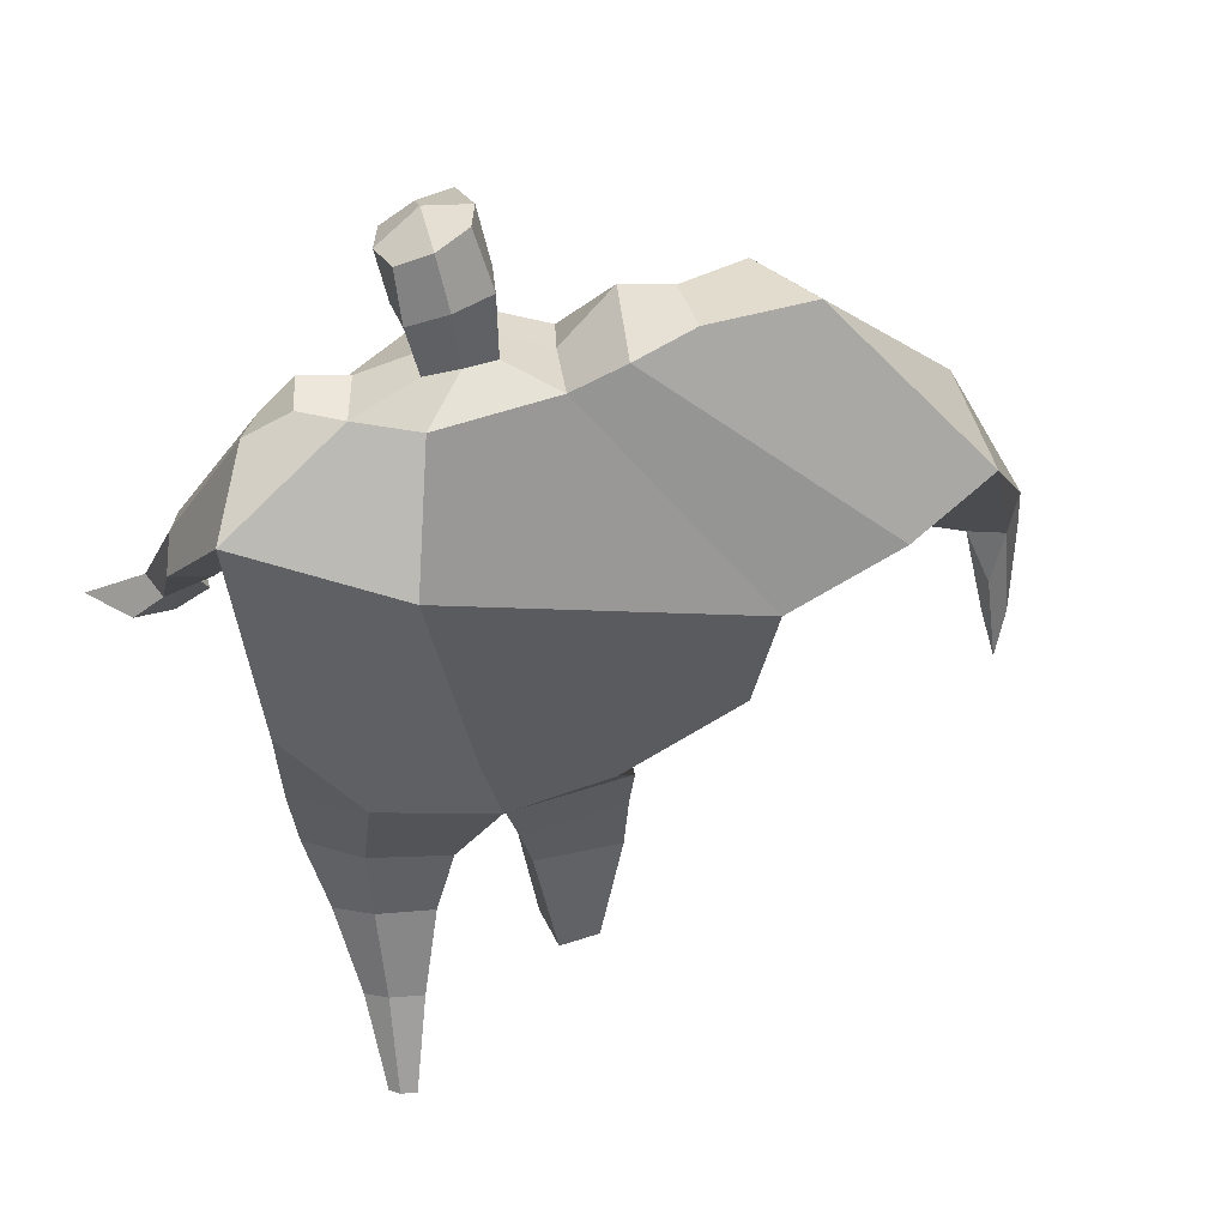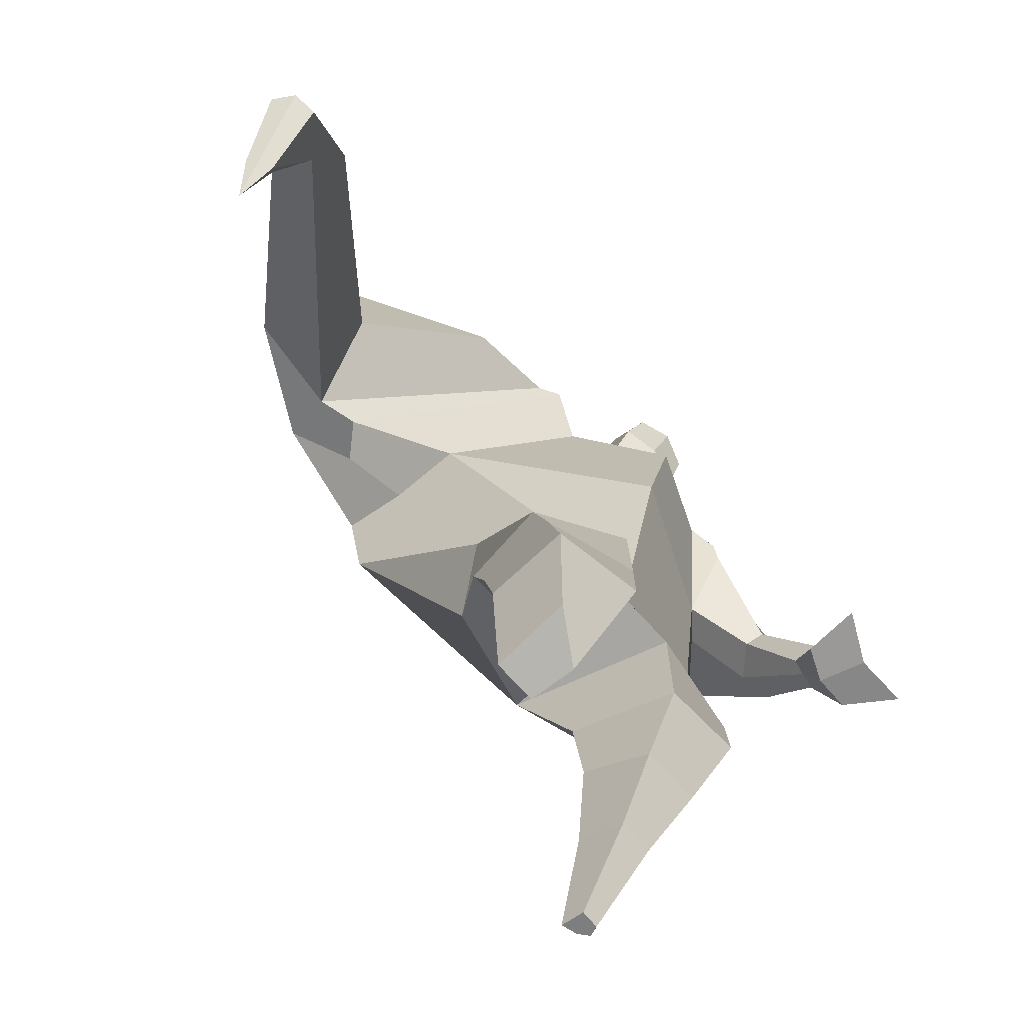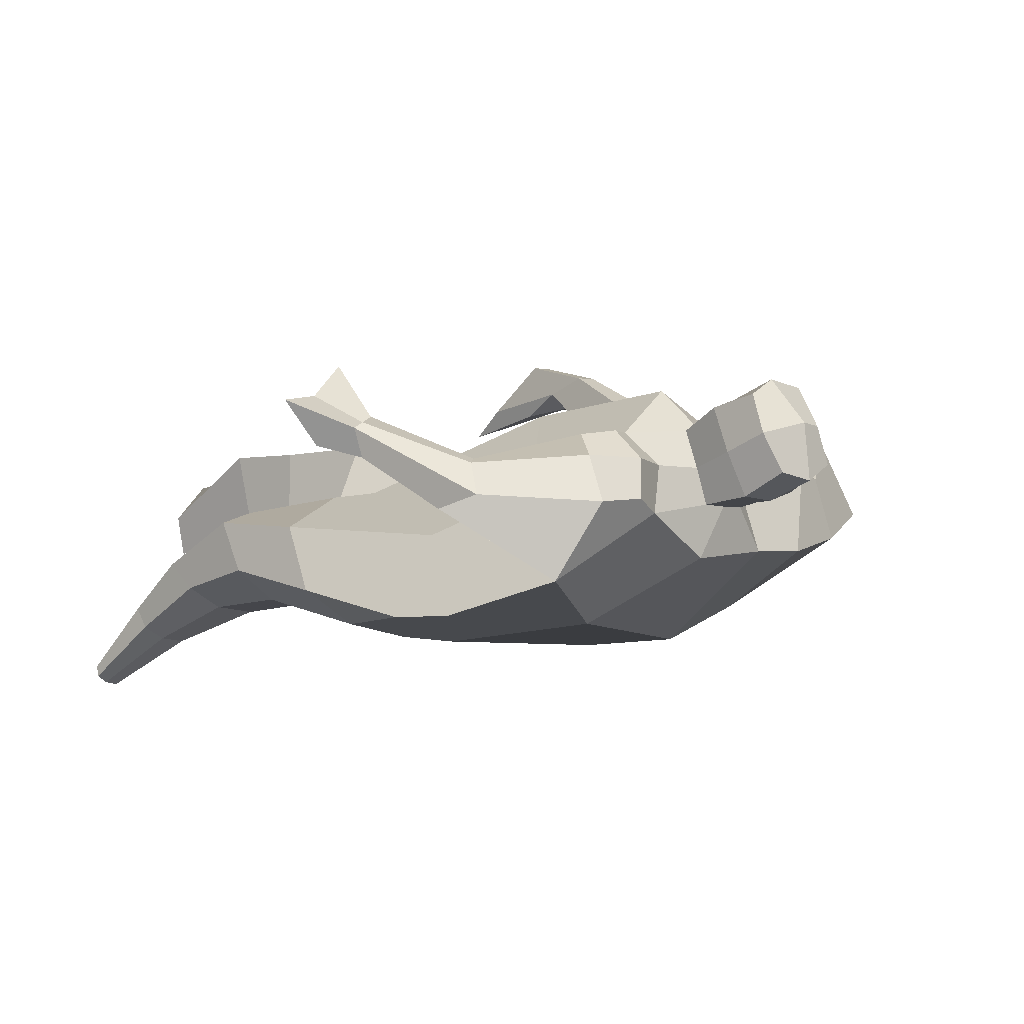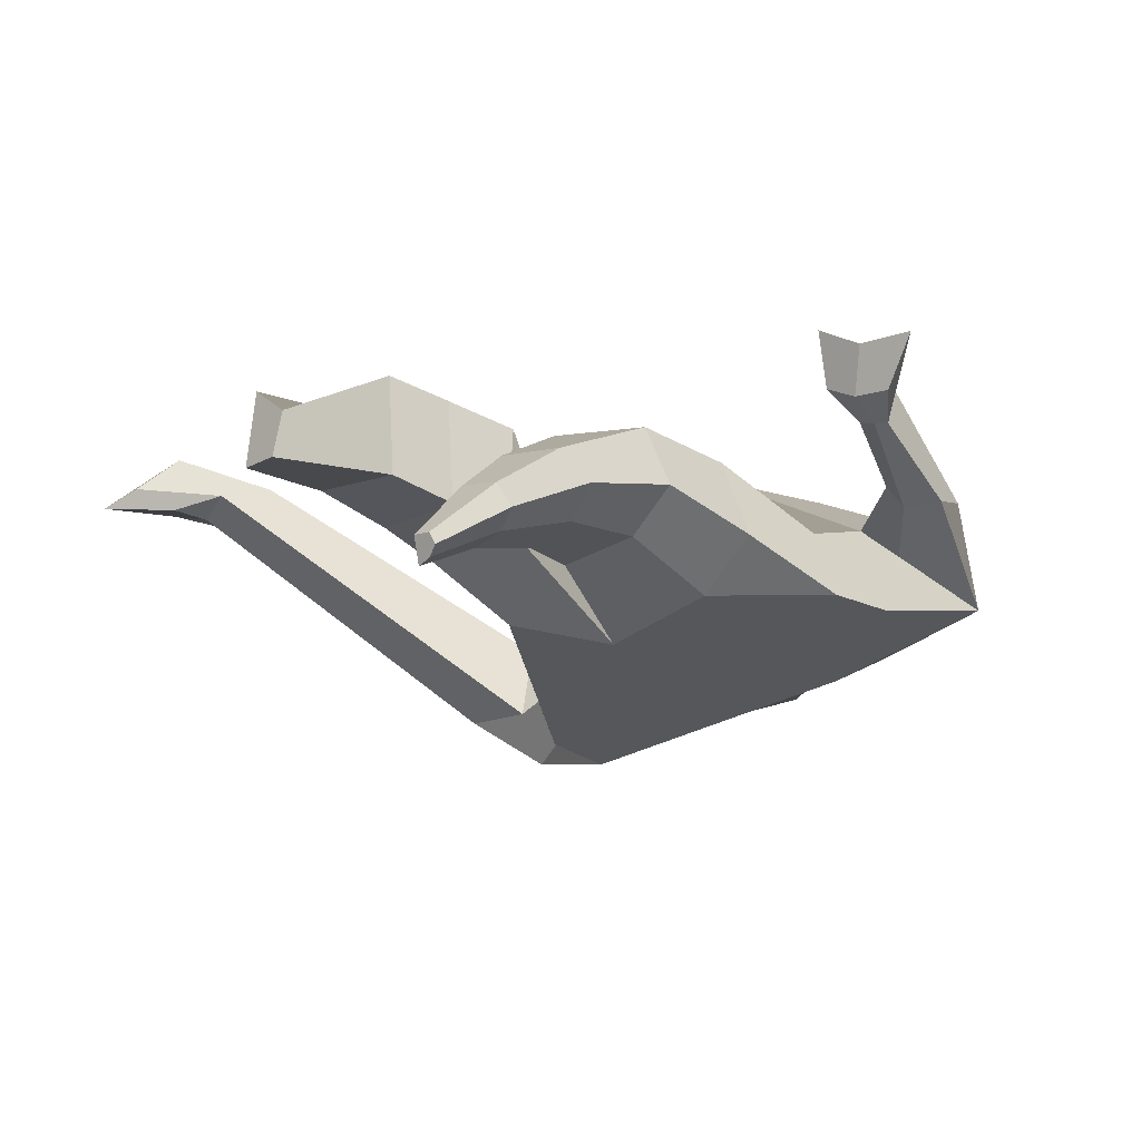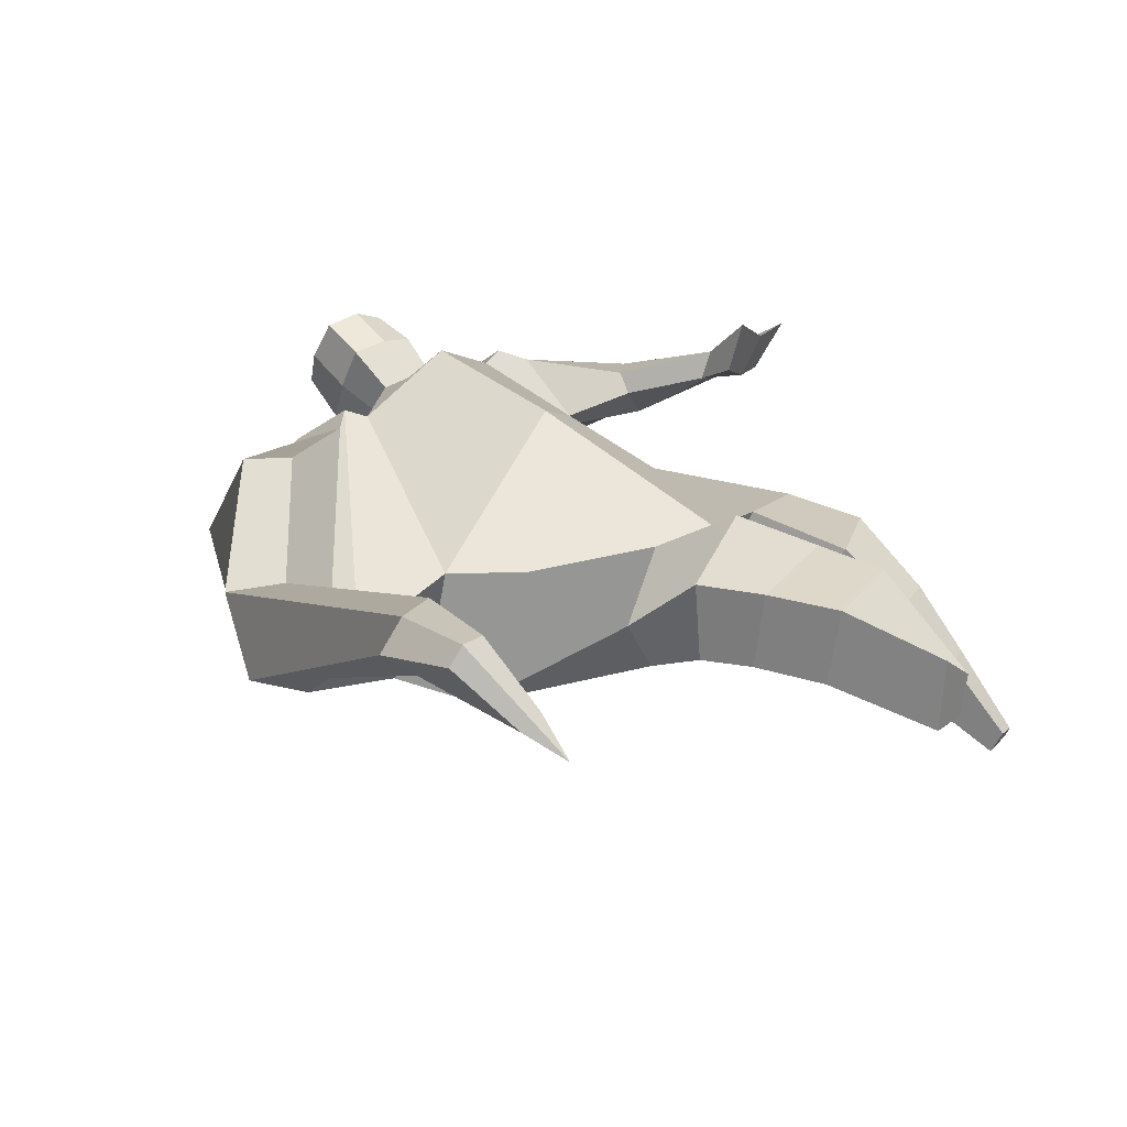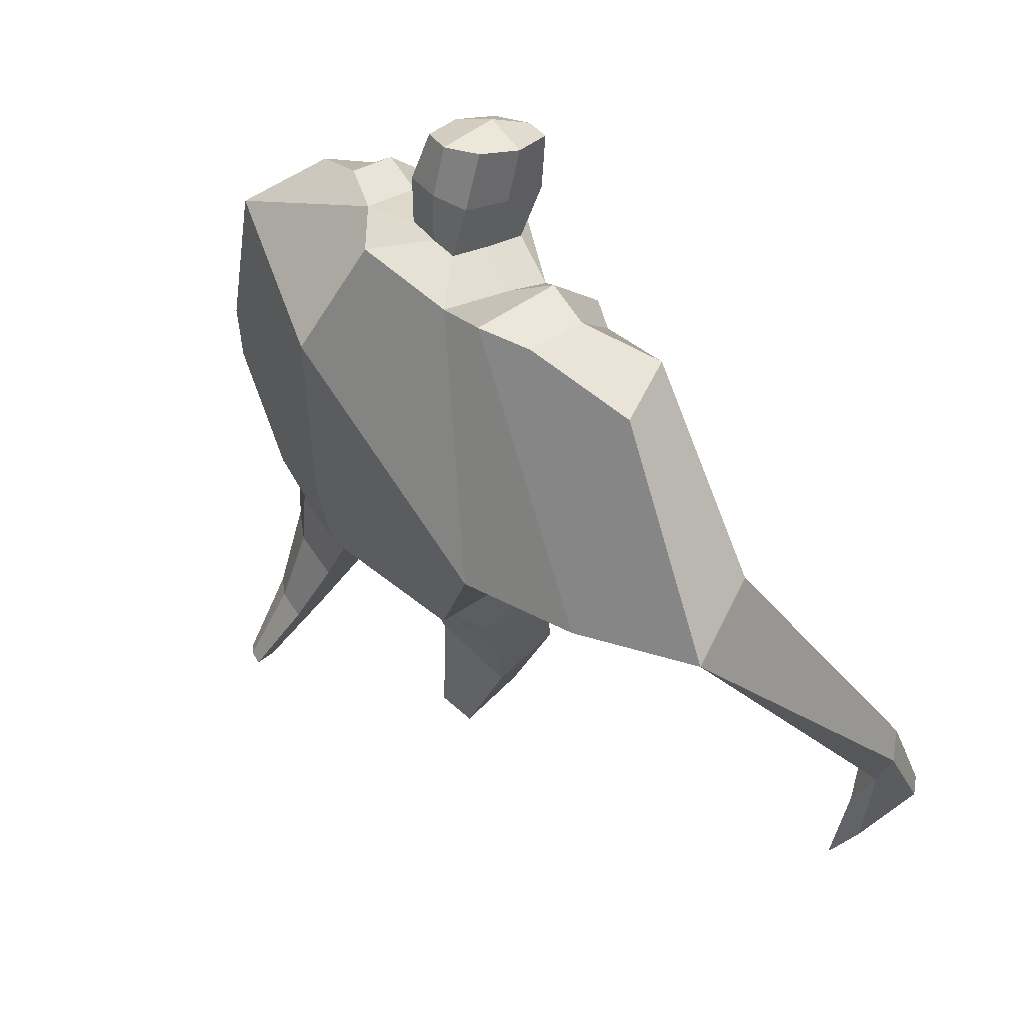
<metadata>
{"format":"obj","ext":"obj","renderer":"f3d","projection":"perspective","resolution":1024,"background":"white","views":[{"elev":51.7,"azim":167.8,"up":"+Y"},{"elev":-79.1,"azim":-40.2,"up":"+Y"},{"elev":-0.4,"azim":122.0,"up":"+Z"},{"elev":-24.7,"azim":45.5,"up":"+Z"},{"elev":30.7,"azim":-53.4,"up":"+Z"},{"elev":57.6,"azim":-130.2,"up":"+Y"}]}
</metadata>
<code>
o monstruo_grande
v 0.3574 2.037 0.1858
v 0.5236 1.162 0.06484
v -0.7059 1.781 0.09469
v -0.2998 1.187 0.2188
v 0.6223 2.298 -0.1069
v 0.5606 1.639 -0.2367
v -0.7909 1.96 -0.3602
v -0.7087 1.653 -0.3877
v -0.3388 2.433 0.3487
v 0.2174 2.324 0.3773
v -0.482 2.411 0.4393
v -1.162 2.025 -0.2468
v -0.2961 2.567 -0.01922
v 0.2437 2.451 0.1101
v -1.029 1.903 -0.056
v -0.4574 2.641 -0.0195
v -0.841 2.337 0.4271
v -1.482 1.98 -0.01077
v -1.226 2.034 0.2188
v -0.985 2.624 0.1108
v -0.644 2.687 0.02484
v -0.5591 2.367 0.414
v -1.161 1.925 -0.07591
v -1.894 0.7853 0.7188
v -1.772 0.7605 0.7738
v -1.754 0.5736 0.583
v -1.828 0.5887 0.5495
v 0.3446 2.23 0.3706
v 0.5158 2.41 0.1468
v 0.3261 2.35 0.3806
v 0.3736 2.471 0.156
v 0.5679 1.915 0.2325
v 0.7605 1.945 0.1232
v 0.6012 1.976 0.287
v 0.7331 2.073 0.169
v 0.6764 1.656 0.3293
v 0.7831 1.661 0.291
v 0.715 1.647 0.4274
v 0.8224 1.659 0.3865
v 0.6546 1.524 0.41
v 0.8774 1.548 0.3283
v 0.6669 1.48 0.6018
v 1.002 1.515 0.4735
v -0.1767 2.483 0.3858
v 0.03358 2.457 0.3882
v -0.1547 2.566 0.132
v 0.04667 2.539 0.1393
v -0.1219 2.797 0.5281
v 0.08417 2.728 0.5007
v -0.1212 2.903 0.2706
v 0.08363 2.835 0.2421
v -0.5029 1.157 0.01334
v -0.3885 1.137 -0.1993
v -0.03599 1.257 -0.3383
v -0.7457 1.803 -0.1383
v 0.546 1.251 -0.1531
v 0.3293 1.285 -0.2772
v 0.02327 1.508 -0.3456
v -0.02518 1.133 0.1903
v 0.4518 2.112 0.08505
v -0.3174 2.48 0.2201
v -0.4824 2.643 0.2542
v -0.952 1.959 -0.1758
v 0.2067 2.447 0.2681
v -0.857 2.558 0.3566
v -1.401 2.142 0.2299
v -0.6342 2.629 0.2339
v -1.846 0.7739 0.7761
v -1.773 0.46 0.4718
v 0.459 2.327 0.2978
v 0.3507 2.457 0.2884
v 0.6375 1.91 0.1303
v 0.6992 2.03 0.2711
v 0.7299 1.661 0.3091
v 0.7686 1.652 0.4069
v 0.7578 1.533 0.3463
v 0.8189 1.494 0.4952
v -0.1679 2.523 0.2574
v 0.03786 2.5 0.2627
v -0.1527 2.852 0.4003
v 0.1154 2.78 0.3713
v -1.627 1.075 0.7091
v -1.691 0.9007 0.6481
v -1.838 1.088 0.6169
v -1.806 0.9241 0.5964
v -1.754 0.7421 0.5567
v -1.759 1.066 0.7149
v -0.08614 1.815 0.457
v 0.142 2.137 -0.2628
v 0.0644 2.527 -0.0391
v -0.03942 2.325 0.5287
v -0.05814 2.551 0.1336
v -0.06579 2.466 0.3862
v -0.01894 2.884 0.217
v -0.01904 2.747 0.5529
v -0.01509 2.867 0.4072
v 0.07754 2.698 0.1648
v 0.07336 2.581 0.4598
v -0.1628 2.633 0.4803
v -0.1608 2.75 0.1814
v -0.1788 2.693 0.332
v 0.09054 2.639 0.3119
v -0.04236 2.731 0.1521
v -0.04342 2.597 0.4905
v 0.4334 1.699 0.03735
v -0.5996 1.509 0.1466
v 0.5786 1.858 -0.2273
v 0.1705 1.095 0.1715
v -0.1992 0.03684 0.09949
v -0.3438 0.04448 0.2218
v -0.3693 0.04031 -0.02864
v -0.2342 0.03526 -0.04317
v 0.3707 0.1268 -0.4627
v 0.2973 0.1565 -0.5326
v 0.38 0.1416 -0.4983
v 0.3484 0.1515 -0.5227
v 0.3118 0.1237 -0.4527
v 0.09543 0.9136 -0.218
v 0.1627 0.6989 -0.2517
v 0.2305 0.4248 -0.365
v 0.2741 0.3287 -0.2169
v 0.2376 0.5137 -0.04003
v 0.2212 0.7436 0.1168
v 0.3945 0.3522 -0.2392
v 0.4402 0.5574 -0.07234
v 0.5016 0.8485 0.08001
v 0.3503 0.947 -0.196
v 0.3434 0.6968 -0.2281
v 0.338 0.4225 -0.3497
v 0.4076 0.3993 -0.3058
v 0.4607 0.6615 -0.1559
v 0.5206 0.933 -0.08831
v -0.1773 0.9466 0.3666
v -0.1505 0.6426 0.3433
v -0.1455 0.3955 0.3352
v -0.4306 0.3832 0.3243
v -0.4417 0.6597 0.2885
v -0.4647 0.9146 0.2461
v -0.4636 0.4019 0.05525
v -0.4723 0.6744 0.02088
v -0.4784 0.8794 -0.02789
v -0.08214 0.8373 -0.0483
v -0.1289 0.6513 -0.01862
v -0.1719 0.4442 0.02115
f 89 7 13 90
f 8 7 89 58 54 53
f 6 56 57
f 3 106 4 59 88
f 6 107 5 60 1 105 2 56
f 61 13 16 62
f 5 14 31 29
f 88 1 10 91
f 67 21 20 65
f 13 7 12 16
f 3 9 11 15
f 55 3 15 63
f 66 19 17 65
f 23 22 17 19
f 83 82 25 26
f 15 11 22 23
f 62 16 21 67
f 69 26 25 68
f 87 84 24 68
f 86 83 26 69
f 84 85 27 24
f 70 29 31 71
f 70 28 34 73
f 10 1 28 30
f 64 10 30 71
f 34 32 36 38
f 60 5 33 72
f 5 29 35 33
f 28 1 32 34
f 37 39 43 41
f 73 34 38 75
f 33 35 39 37
f 72 33 37 74
f 76 41 43 77
f 74 37 41 76
f 38 36 40 42
f 75 38 42 77
f 102 97 51 81
f 91 10 45 93
f 90 13 46 92
f 61 9 44 78
f 64 14 47 79
f 96 94 50 80
f 101 99 48 80
f 104 98 49 95
f 103 100 50 94
f 8 53 52
f 8 52 4 106 3 55 7
f 54 58 89 5 107 6 57
f 100 101 80 50
f 95 96 80 48
f 10 64 79 45
f 13 61 78 46
f 98 102 81 49
f 39 75 77 43
f 36 74 76 40
f 40 76 77 42
f 32 72 74 36
f 35 73 75 39
f 1 60 72 32
f 14 64 71 31
f 29 70 73 35
f 28 70 71 30
f 85 86 69 27
f 82 87 68 25
f 27 69 68 24
f 11 62 67 22
f 18 66 65 20
f 7 55 63 12
f 22 67 65 17
f 9 61 62 11
f 19 66 87 82
f 12 18 20 21 16
f 66 18 84 87
f 23 19 82 83
f 49 81 96 95
f 97 103 94 51
f 99 104 95 48
f 81 51 94 96
f 14 90 92 47
f 9 91 93 44
f 3 88 91 9
f 5 89 90 14
f 44 93 104 99
f 47 92 103 97
f 45 79 102 98
f 46 78 101 100
f 92 46 100 103
f 93 45 98 104
f 78 44 99 101
f 79 47 97 102
f 59 4 52 53 54 108
f 136 110 109 135
f 121 120 114 117
f 139 111 110 136
f 135 109 112 144
f 144 112 111 139
f 111 112 109 110
f 117 114 116 115 113
f 124 121 117 113
f 120 129 116 114
f 130 124 113 115
f 129 130 115 116
f 57 56 132 127
f 127 132 131 128
f 128 131 130 129
f 56 2 126 132
f 132 126 125 131
f 131 125 124 130
f 54 57 127 118
f 118 127 128 119
f 119 128 129 120
f 2 108 123 126
f 126 123 122 125
f 125 122 121 124
f 108 54 118 123
f 123 118 119 122
f 122 119 120 121
f 54 142 141 53
f 142 143 140 141
f 143 144 139 140
f 4 133 142 54
f 133 134 143 142
f 134 135 144 143
f 53 141 138 52
f 141 140 137 138
f 140 139 136 137
f 52 138 133 4
f 138 137 134 133
f 137 136 135 134
f 105 1 88 59 108 2
f 86 85 83
f 83 85 18 23
f 63 15 23 18 12
f 84 18 85
l 52 106

</code>
